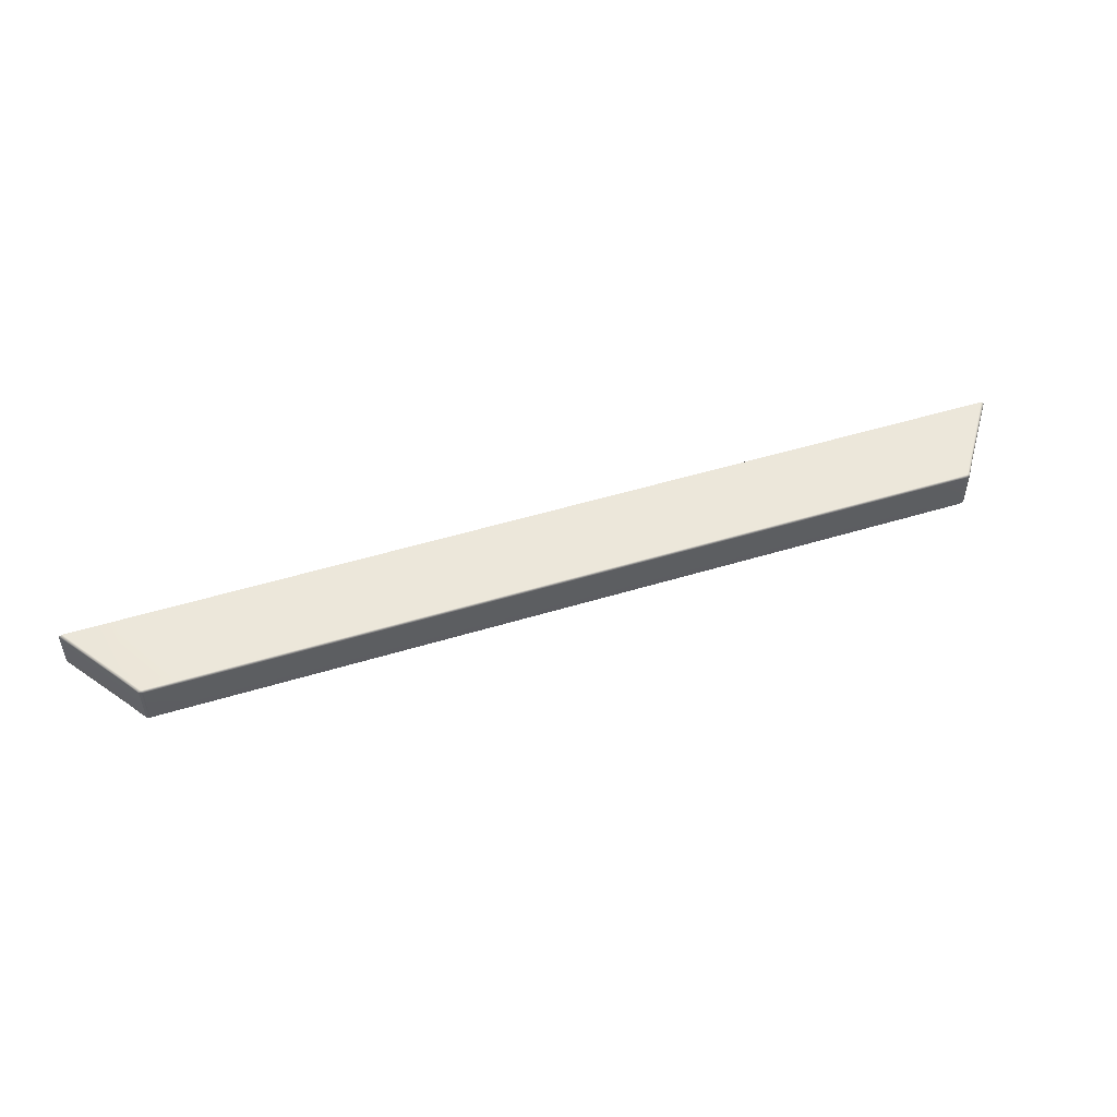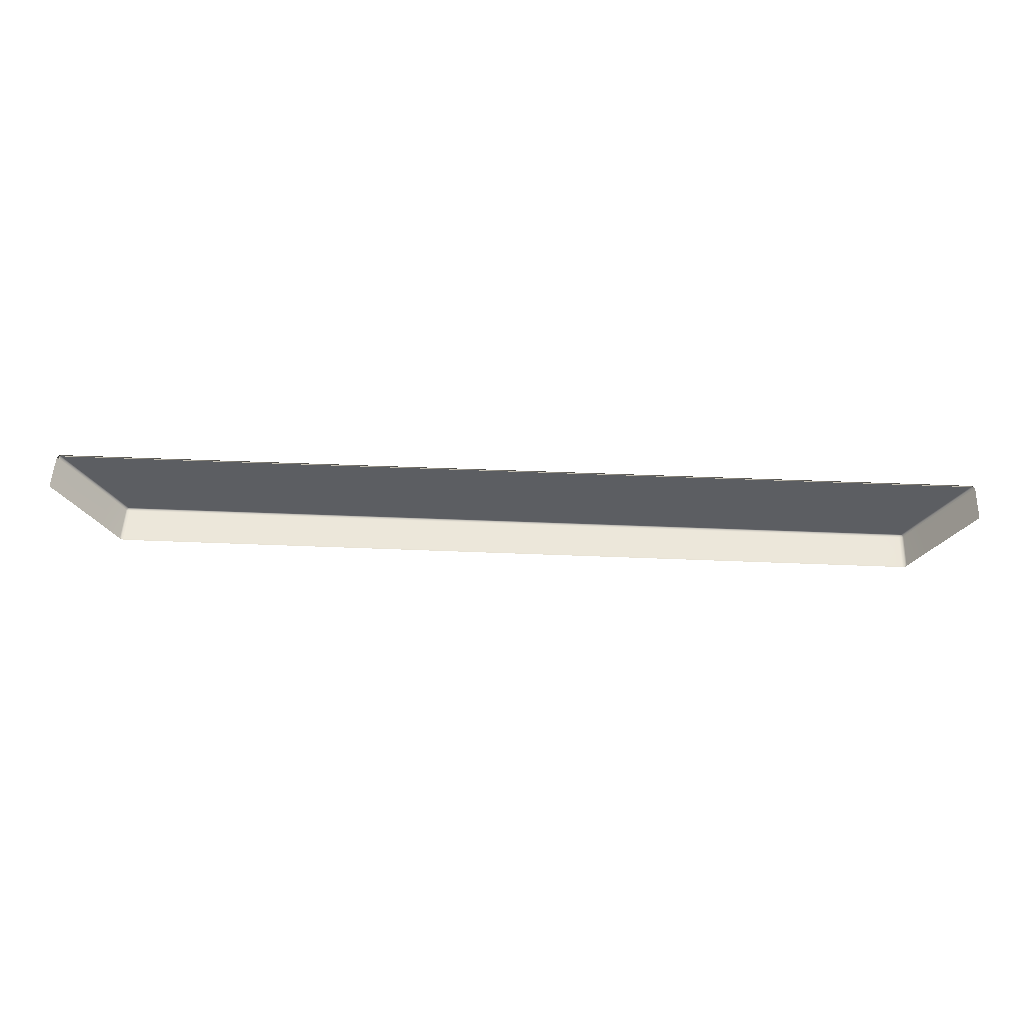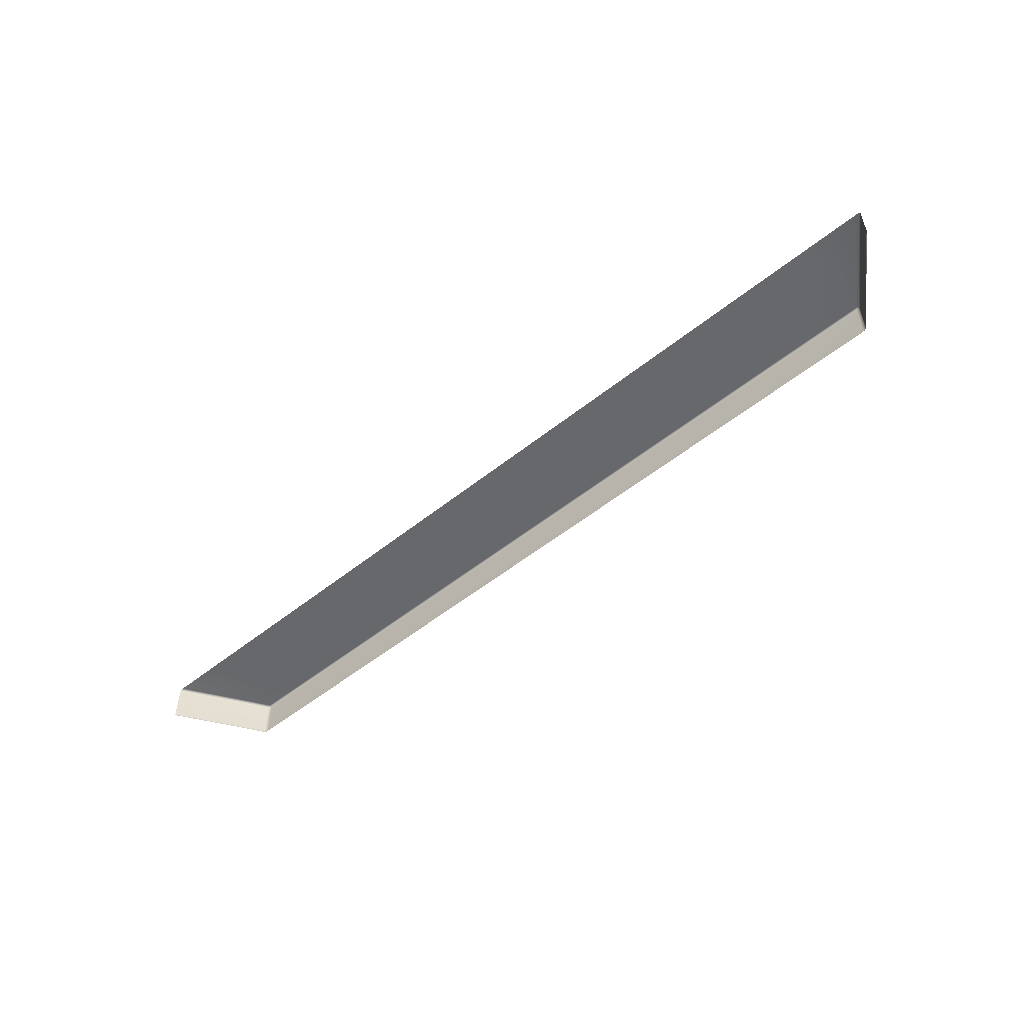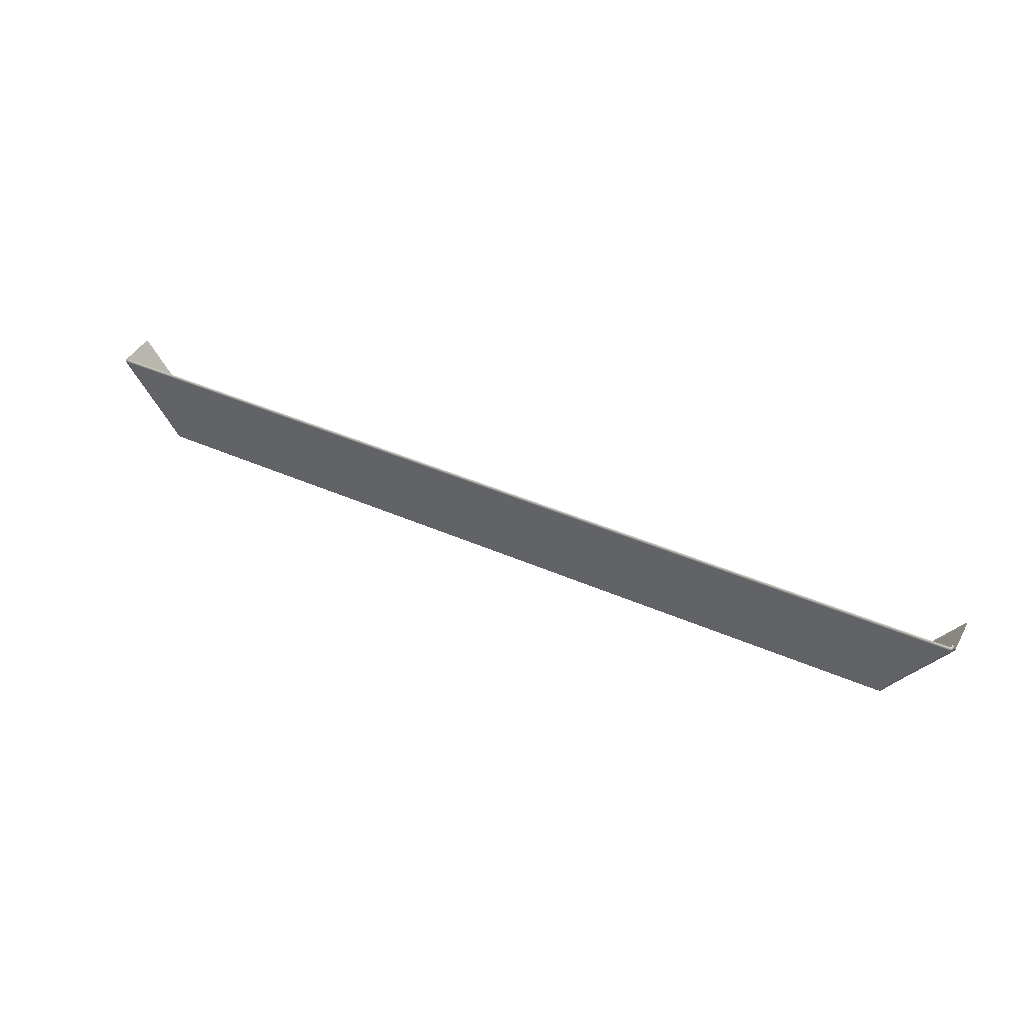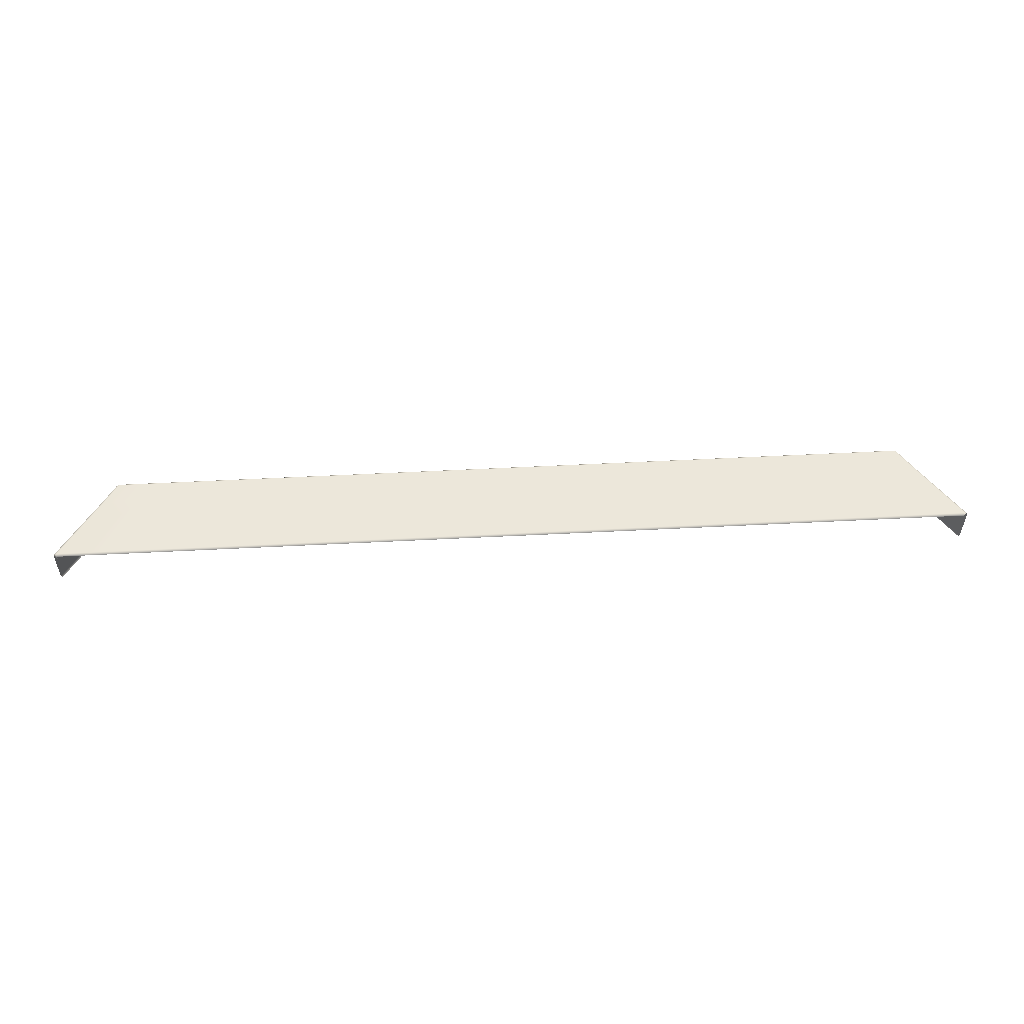
<metadata>
{"format":"obj","ext":"obj","renderer":"f3d","projection":"perspective","resolution":1024,"background":"white","views":[{"elev":51.0,"azim":161.6,"up":"+Y"},{"elev":52.1,"azim":2.5,"up":"+Z"},{"elev":-52.5,"azim":40.9,"up":"+Y"},{"elev":43.1,"azim":-152.6,"up":"+Z"},{"elev":53.5,"azim":-3.2,"up":"+Y"}]}
</metadata>
<code>
g ENV_S04_Taper_Raised_Path_Round_S_Chevron_MO
v 6.055 4.781 -16.08
v 5.486 4.751 -16.88
v 6.041 4.751 -16.08
v 5.5 4.781 -16.88
v 6.055 5.253 -16.08
v 5.3 4.751 -17.17
v 5.499 5.253 -16.88
v 6.041 5.283 -16.08
v 5.313 4.781 -17.17
v 5.289 4.781 -17.18
v 5.285 4.757 -17.18
v 5.313 5.253 -17.17
v 5.288 5.253 -17.18
v 5.486 5.283 -16.88
v 5.3 5.283 -17.17
v 5.285 5.277 -17.18
v 6.006 5.295 -16.08
v 6.006 5.255 -16.05
v 5.258 5.283 -17.18
v 5.288 5.253 -17.18
v 5.454 5.295 -16.88
v 5.269 5.295 -17.17
v 4.722 5.295 -17.17
v 5.253 5.253 -17.19
v 4.712 5.283 -17.18
v 5.253 4.781 -17.19
v 5.289 4.781 -17.18
v 5.258 4.751 -17.18
v 5.285 4.757 -17.18
v 4.708 4.781 -17.19
v 4.712 4.751 -17.18
v 3.358 4.751 -17.18
v 4.708 5.253 -17.19
v 3.356 4.781 -17.19
v 2.006 4.751 -17.18
v 3.356 5.253 -17.19
v 2.004 4.781 -17.19
v 0.6524 4.751 -17.18
v 3.358 5.283 -17.18
v 2.004 5.253 -17.19
v 0.6517 4.781 -17.19
v -0.7008 4.751 -17.18
v -0.7001 4.781 -17.19
v -2.054 4.751 -17.18
v 0.6517 5.253 -17.19
v 2.006 5.283 -17.18
v 3.366 5.295 -17.17
v -2.052 4.781 -17.19
v -3.407 4.751 -17.18
v -0.7001 5.253 -17.19
v 0.6524 5.283 -17.18
v -3.404 4.781 -17.19
v -4.76 4.751 -17.18
v -2.052 5.253 -17.19
v -4.756 4.781 -17.19
v -5.276 4.751 -17.18
v 4.888 5.295 -16.88
v 2.01 5.295 -17.17
v -0.7008 5.283 -17.18
v -3.404 5.253 -17.19
v 5.348 5.295 -16.08
v 3.485 5.295 -16.88
v 0.6538 5.295 -17.17
v -2.054 5.283 -17.18
v 5.348 5.255 -16.05
v 6.006 5.255 -16.05
v 3.814 5.255 -16.05
v 3.814 5.295 -16.08
v 2.28 5.255 -16.05
v 2.28 5.295 -16.08
v 0.7454 5.255 -16.05
v 2.082 5.295 -16.88
v 0.7454 5.295 -16.08
v -0.7888 5.255 -16.05
v 0.6779 5.295 -16.88
v -0.7888 5.295 -16.08
v -2.323 5.255 -16.05
v -0.7022 5.295 -17.17
v -0.7253 5.295 -16.88
v -2.323 5.295 -16.08
v -3.858 5.255 -16.05
v -2.058 5.295 -17.17
v -2.129 5.295 -16.88
v -3.858 5.295 -16.08
v -5.392 5.255 -16.05
v -3.407 5.283 -17.18
v -3.414 5.295 -17.17
v -3.532 5.295 -16.88
v -5.392 5.295 -16.08
v -6.018 5.255 -16.05
v -4.756 5.253 -17.19
v -4.76 5.283 -17.18
v -4.77 5.295 -17.17
v -4.935 5.295 -16.88
v -6.018 5.295 -16.08
v -6.053 5.283 -16.08
v -5.47 5.295 -16.88
v -5.272 4.781 -17.19
v -5.272 5.253 -17.19
v -5.307 4.781 -17.18
v -5.303 4.757 -17.18
v -5.307 5.253 -17.18
v -5.276 5.283 -17.18
v -5.303 5.277 -17.18
v -5.502 5.283 -16.88
v -6.068 5.253 -16.08
v -5.287 5.295 -17.17
v -5.318 5.283 -17.17
v -5.307 5.253 -17.18
v -5.516 5.253 -16.88
v -6.068 4.781 -16.08
v -5.331 5.253 -17.17
v -5.516 4.781 -16.88
v -6.053 4.751 -16.08
v -5.502 4.751 -16.88
v -5.331 4.781 -17.17
v -5.307 4.781 -17.18
v -5.318 4.751 -17.17
v -5.303 4.757 -17.18
v -6.053 5.283 -16.08
v -6.018 5.255 -16.05
v -6.018 5.2 -16.05
v -6.068 5.253 -16.08
g ENV_S04_Taper_Raised_Path_Round_S_Chevron_MO_0
f 3 2 1
f 2 4 1
f 1 4 5
f 2 6 4
f 4 7 5
f 5 7 8
f 6 9 4
f 4 9 7
f 10 9 6
f 11 10 6
f 12 9 10
f 9 12 7
f 13 12 10
f 7 14 8
f 7 12 14
f 15 12 13
f 12 15 14
f 16 15 13
f 8 14 17
f 8 17 18
f 16 19 15
f 16 20 19
f 14 15 21
f 14 21 17
f 19 22 15
f 15 22 21
f 23 22 19
f 21 22 23
f 20 24 19
f 25 23 19
f 25 19 24
f 24 20 26
f 20 27 26
f 28 26 27
f 29 28 27
f 30 26 28
f 24 26 30
f 31 30 28
f 31 32 30
f 33 24 30
f 33 25 24
f 32 34 30
f 33 30 34
f 32 35 34
f 33 36 25
f 36 33 34
f 35 37 34
f 36 34 37
f 35 38 37
f 36 39 25
f 25 39 23
f 40 36 37
f 36 40 39
f 38 41 37
f 40 37 41
f 38 42 41
f 42 43 41
f 42 44 43
f 45 40 41
f 45 41 43
f 40 46 39
f 40 45 46
f 39 47 23
f 39 46 47
f 44 48 43
f 44 49 48
f 50 45 43
f 50 43 48
f 45 51 46
f 45 50 51
f 49 52 48
f 49 53 52
f 54 50 48
f 54 48 52
f 53 55 52
f 53 56 55
f 57 23 47
f 57 21 23
f 46 58 47
f 46 51 58
f 50 59 51
f 50 54 59
f 60 54 52
f 60 52 55
f 57 61 21
f 61 17 21
f 62 57 47
f 62 47 58
f 51 63 58
f 51 59 63
f 54 64 59
f 54 60 64
f 61 65 17
f 65 66 17
f 67 65 61
f 68 61 57
f 68 67 61
f 62 68 57
f 69 67 68
f 70 69 68
f 70 68 62
f 71 69 70
f 72 70 62
f 72 62 58
f 72 58 63
f 73 71 70
f 73 70 72
f 74 71 73
f 75 72 63
f 75 73 72
f 76 74 73
f 76 73 75
f 77 74 76
f 75 63 78
f 59 78 63
f 59 64 78
f 79 76 75
f 79 75 78
f 80 77 76
f 80 76 79
f 81 77 80
f 64 82 78
f 79 78 82
f 83 80 79
f 83 79 82
f 84 81 80
f 84 80 83
f 85 81 84
f 64 86 82
f 60 86 64
f 83 82 87
f 86 87 82
f 88 84 83
f 88 83 87
f 89 85 84
f 89 84 88
f 90 85 89
f 60 91 86
f 91 60 55
f 86 92 87
f 91 92 86
f 88 87 93
f 92 93 87
f 94 89 88
f 94 88 93
f 95 90 89
f 89 94 95
f 95 96 90
f 94 97 95
f 95 97 96
f 94 93 97
f 91 55 98
f 56 98 55
f 91 99 92
f 99 91 98
f 100 98 56
f 99 98 100
f 101 100 56
f 102 99 100
f 99 103 92
f 103 99 102
f 92 103 93
f 104 103 102
f 97 105 96
f 96 105 106
f 93 107 97
f 103 107 93
f 97 107 105
f 104 108 103
f 108 107 103
f 107 108 105
f 104 109 108
f 105 110 106
f 105 108 110
f 106 110 111
f 109 112 108
f 108 112 110
f 110 113 111
f 110 112 113
f 111 113 114
f 113 115 114
f 112 109 116
f 112 116 113
f 113 116 115
f 109 117 116
f 116 118 115
f 118 116 117
f 119 118 117
f 122 121 120
f 123 122 120

</code>
